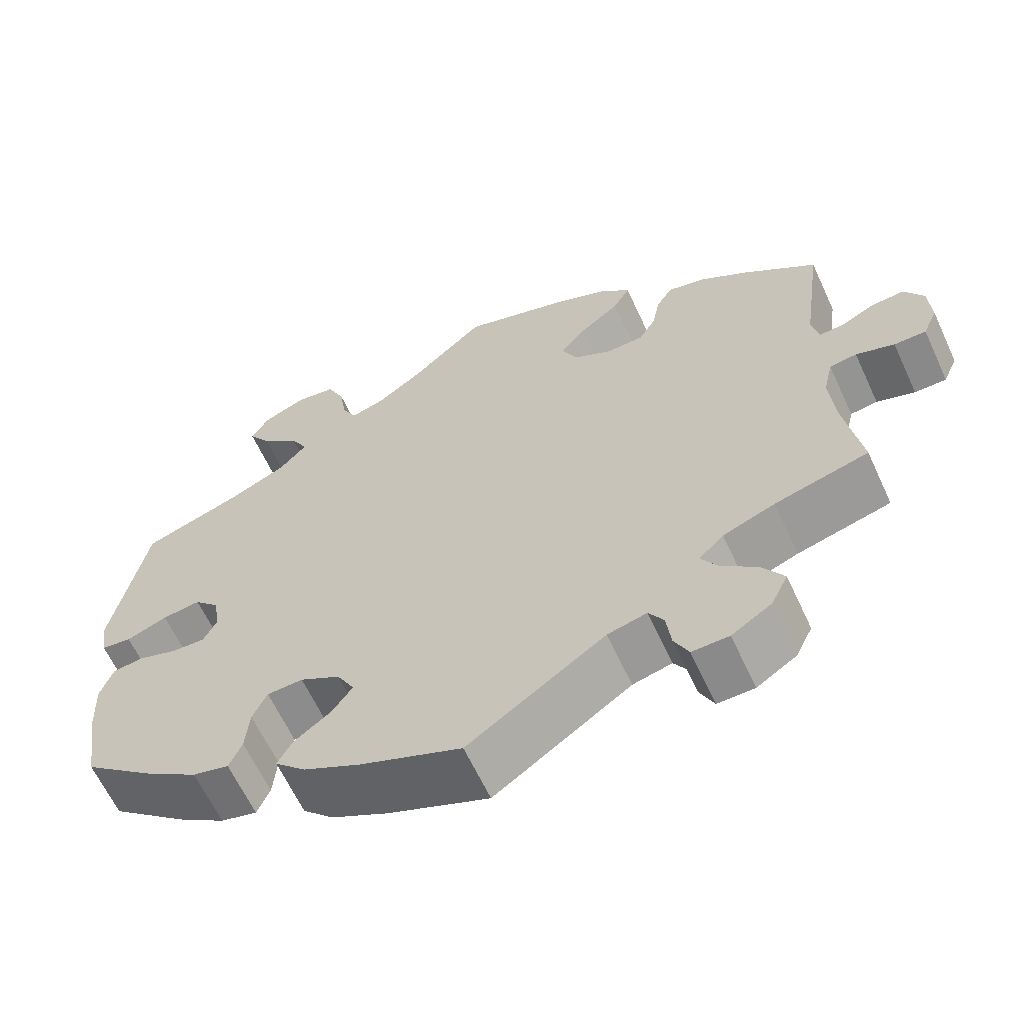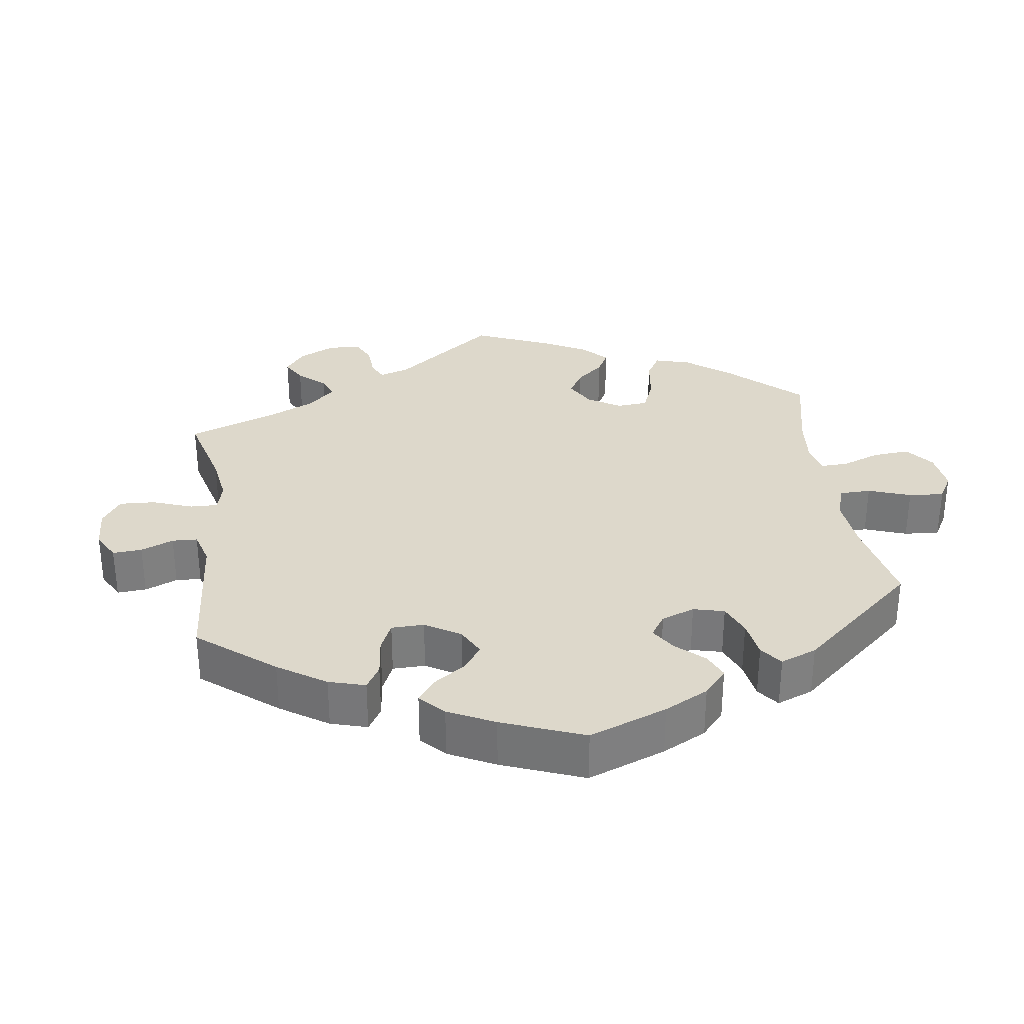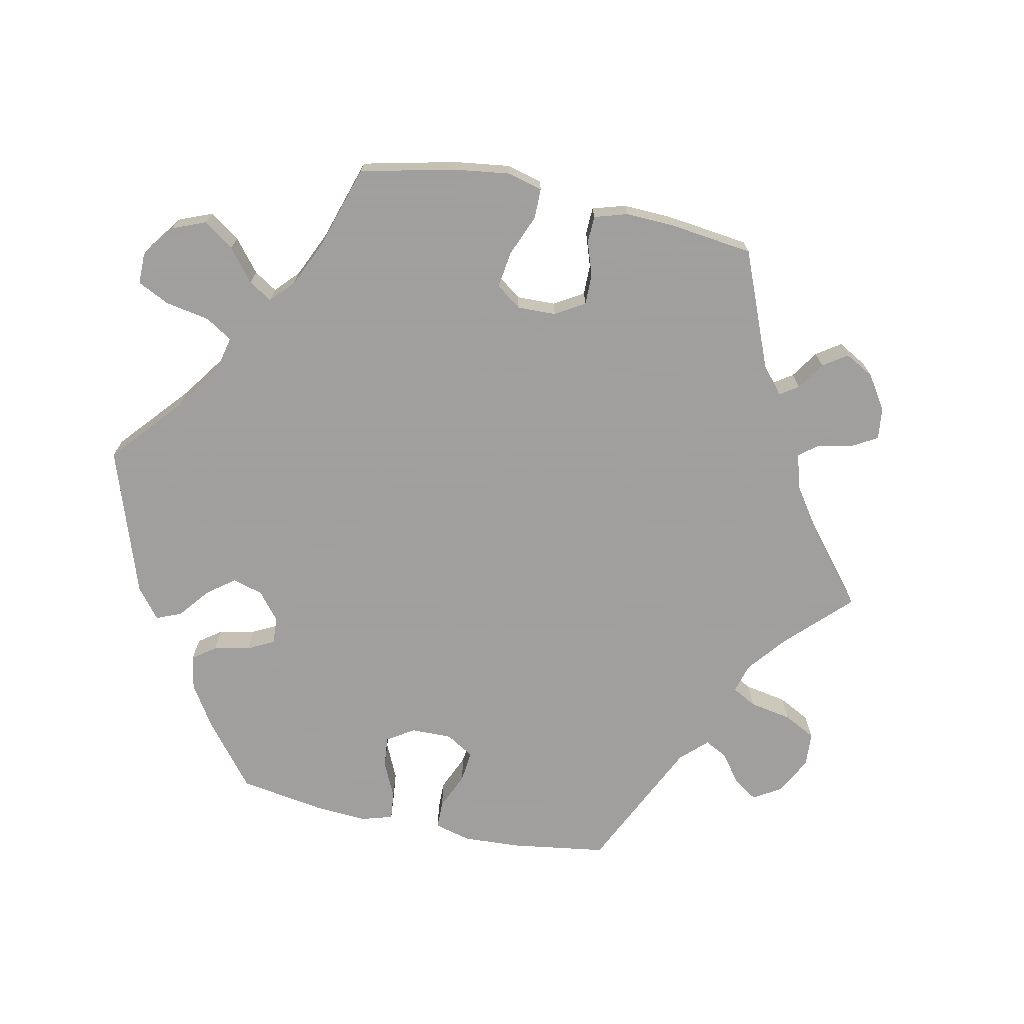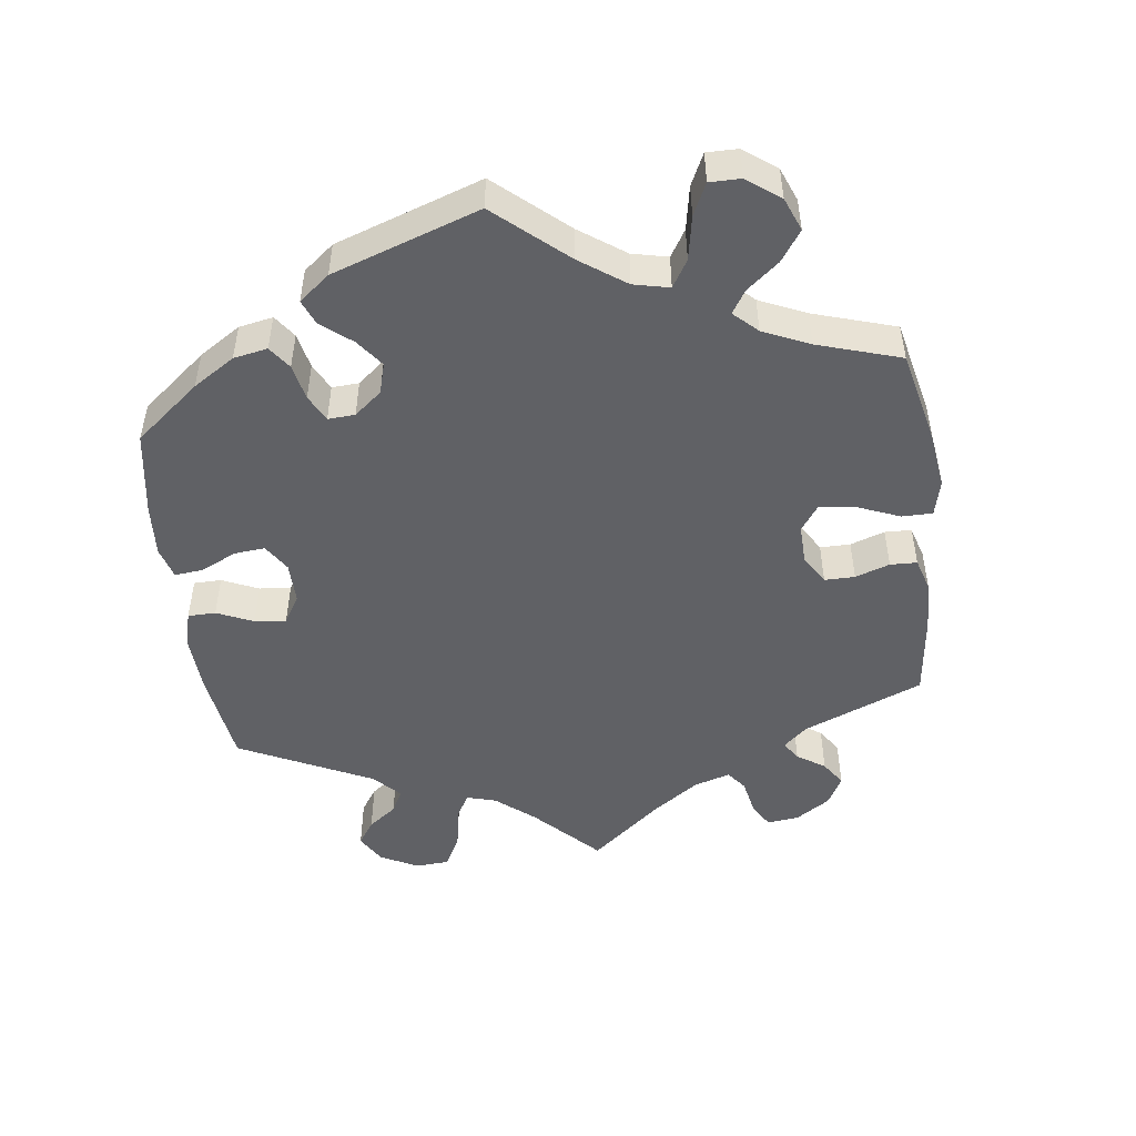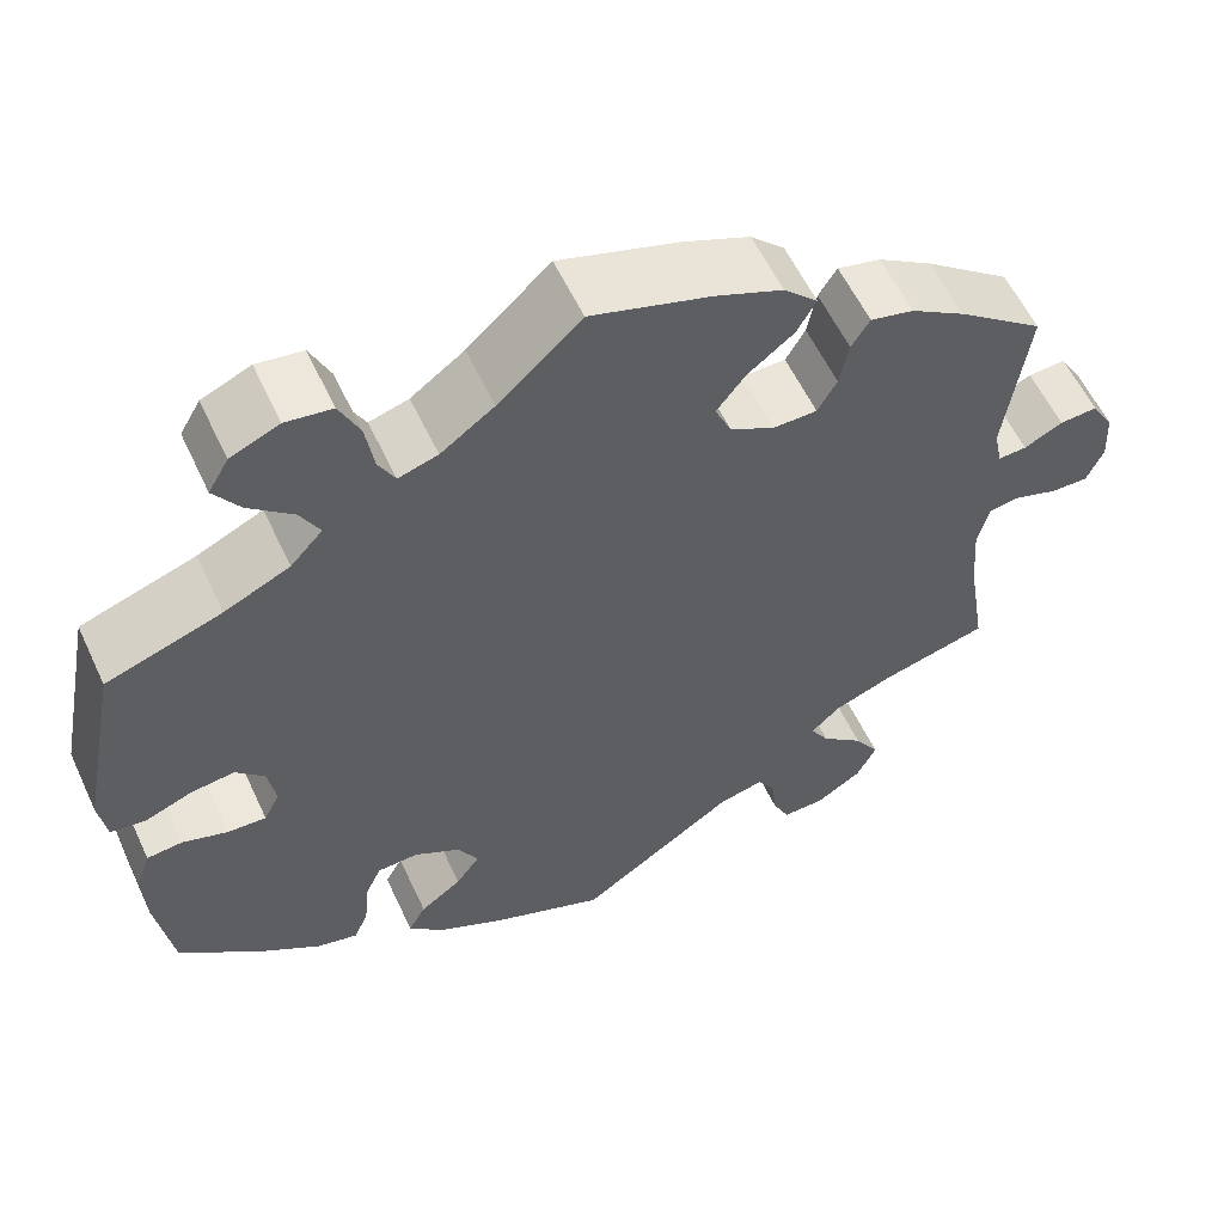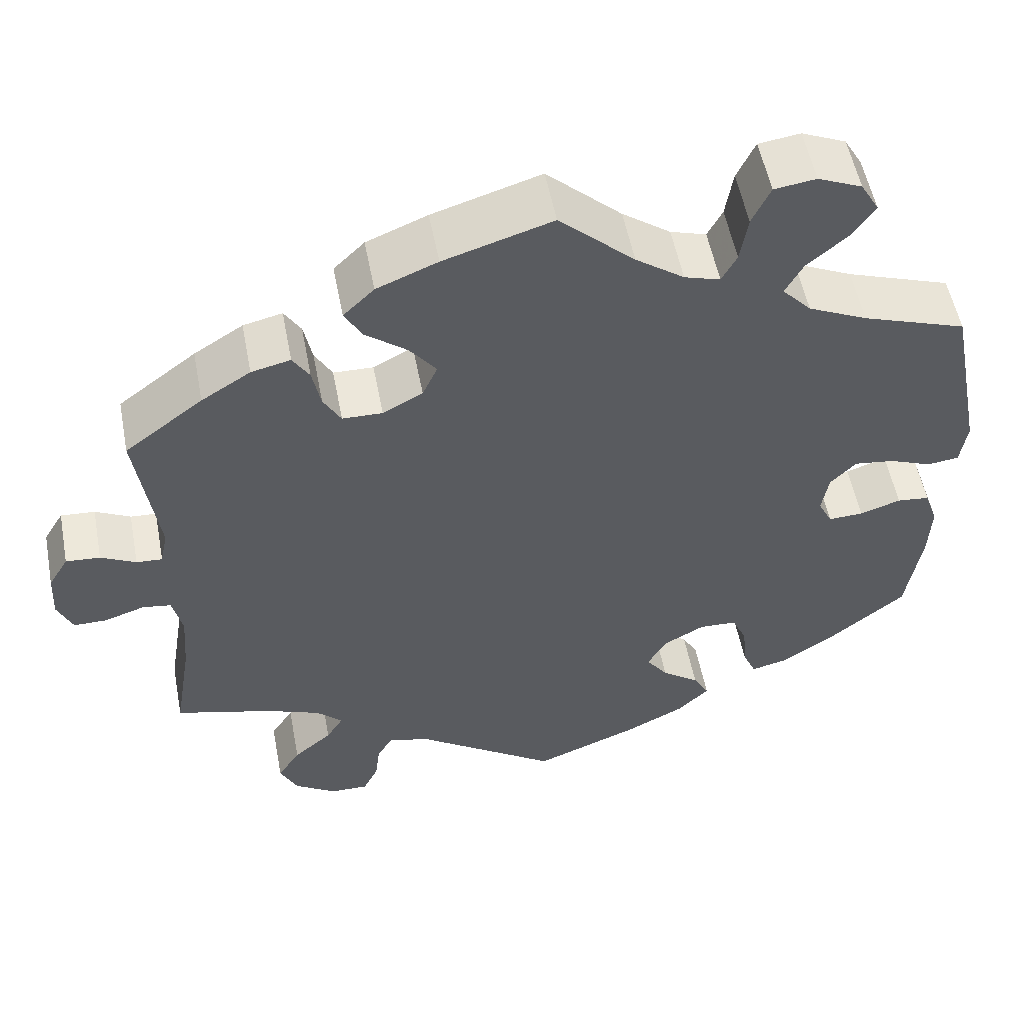
<metadata>
{"format":"obj","ext":"obj","renderer":"f3d","projection":"perspective","resolution":1024,"background":"white","views":[{"elev":-63.0,"azim":24.8,"up":"+Z"},{"elev":31.5,"azim":-127.7,"up":"+Y"},{"elev":-71.5,"azim":18.1,"up":"+Y"},{"elev":-49.4,"azim":-52.7,"up":"+Y"},{"elev":57.8,"azim":-24.9,"up":"+Z"},{"elev":54.1,"azim":169.2,"up":"+Z"}]}
</metadata>
<code>
v 0.384 0.07 -0.32
v 0.319 0.07 -0.345
v 0.288 0.07 -0.375
v 0.308 0.07 -0.408
v 0.354 0.07 -0.447
v 0.381 0.07 -0.489
v 0.36 0.07 -0.532
v 0.31 0.07 -0.564
v 0.264 0.07 -0.565
v 0.246 0.07 -0.528
v 0.24 0.07 -0.479
v 0.221 0.07 -0.449
v 0.172 0.07 -0.461
v 0.001 0.07 -0.578
v -0.125 0.07 -0.528
v -0.196 0.07 -0.492
v -0.234 0.07 -0.455
v -0.215 0.07 -0.421
v -0.17 0.07 -0.388
v -0.144 0.07 -0.352
v -0.166 0.07 -0.312
v -0.216 0.07 -0.284
v -0.261 0.07 -0.286
v -0.279 0.07 -0.325
v -0.284 0.07 -0.381
v -0.3 0.07 -0.417
v -0.345 0.07 -0.406
v -0.405 0.07 -0.366
v -0.5 0.07 -0.289
v -0.518 0.07 -0.174
v -0.521 0.07 -0.105
v -0.505 0.07 -0.059
v -0.466 0.07 -0.055
v -0.417 0.07 -0.071
v -0.375 0.07 -0.073
v -0.358 0.07 -0.039
v -0.366 0.07 0.01
v -0.397 0.07 0.042
v -0.445 0.07 0.036
v -0.496 0.07 0.016
v -0.534 0.07 0.021
v -0.542 0.07 0.075
v -0.5 0.07 0.289
v -0.375 0.07 0.332
v -0.304 0.07 0.365
v -0.269 0.07 0.403
v -0.29 0.07 0.442
v -0.338 0.07 0.483
v -0.366 0.07 0.524
v -0.344 0.07 0.562
v -0.291 0.07 0.585
v -0.241 0.07 0.578
v -0.219 0.07 0.531
v -0.21 0.07 0.474
v -0.192 0.07 0.44
v -0.149 0.07 0.453
v -0.091 0.07 0.495
v -0.001 0.07 0.578
v 0.129 0.07 0.538
v 0.202 0.07 0.508
v 0.239 0.07 0.472
v 0.218 0.07 0.435
v 0.168 0.07 0.396
v 0.136 0.07 0.355
v 0.154 0.07 0.315
v 0.202 0.07 0.289
v 0.25 0.07 0.29
v 0.271 0.07 0.327
v 0.281 0.07 0.377
v 0.301 0.07 0.409
v 0.348 0.07 0.398
v 0.407 0.07 0.361
v 0.501 0.07 0.29
v 0.476 0.07 0.11
v 0.485 0.07 0.067
v 0.516 0.07 0.069
v 0.558 0.07 0.09
v 0.599 0.07 0.093
v 0.623 0.07 0.053
v 0.626 0.07 -0.004
v 0.608 0.07 -0.045
v 0.568 0.07 -0.045
v 0.52 0.07 -0.029
v 0.486 0.07 -0.034
v 0.474 0.07 -0.085
v 0.48 0.07 -0.161
v 0.501 0.07 -0.289
v 0.384 0 -0.32
v 0.319 0 -0.345
v 0.288 0 -0.375
v 0.308 0 -0.408
v 0.354 0 -0.447
v 0.381 0 -0.489
v 0.36 0 -0.532
v 0.31 0 -0.564
v 0.264 0 -0.565
v 0.246 0 -0.528
v 0.24 0 -0.479
v 0.221 0 -0.449
v 0.172 0 -0.461
v 0.001 0 -0.578
v -0.125 0 -0.528
v -0.196 0 -0.492
v -0.234 0 -0.455
v -0.215 0 -0.421
v -0.17 0 -0.388
v -0.144 0 -0.352
v -0.166 0 -0.312
v -0.216 0 -0.284
v -0.261 0 -0.286
v -0.279 0 -0.325
v -0.284 0 -0.381
v -0.3 0 -0.417
v -0.345 0 -0.406
v -0.405 0 -0.366
v -0.5 0 -0.289
v -0.518 0 -0.174
v -0.521 0 -0.105
v -0.505 0 -0.059
v -0.466 0 -0.055
v -0.417 0 -0.071
v -0.375 0 -0.073
v -0.358 0 -0.039
v -0.366 0 0.01
v -0.397 0 0.042
v -0.445 0 0.036
v -0.496 0 0.016
v -0.534 0 0.021
v -0.542 0 0.075
v -0.5 0 0.289
v -0.375 0 0.332
v -0.304 0 0.365
v -0.269 0 0.403
v -0.29 0 0.442
v -0.338 0 0.483
v -0.366 0 0.524
v -0.344 0 0.562
v -0.291 0 0.585
v -0.241 0 0.578
v -0.219 0 0.531
v -0.21 0 0.474
v -0.192 0 0.44
v -0.149 0 0.453
v -0.091 0 0.495
v -0.001 0 0.578
v 0.129 0 0.538
v 0.202 0 0.508
v 0.239 0 0.472
v 0.218 0 0.435
v 0.168 0 0.396
v 0.136 0 0.355
v 0.154 0 0.315
v 0.202 0 0.289
v 0.25 0 0.29
v 0.271 0 0.327
v 0.281 0 0.377
v 0.301 0 0.409
v 0.348 0 0.398
v 0.407 0 0.361
v 0.501 0 0.29
v 0.476 0 0.11
v 0.485 0 0.067
v 0.516 0 0.069
v 0.558 0 0.09
v 0.599 0 0.093
v 0.623 0 0.053
v 0.626 0 -0.004
v 0.608 0 -0.045
v 0.568 0 -0.045
v 0.52 0 -0.029
v 0.486 0 -0.034
v 0.474 0 -0.085
v 0.48 0 -0.161
v 0.501 0 -0.289
f 86 87 1
f 85 86 1 2
f 84 85 2 3
f 80 81 82 83
f 80 83 84
f 79 80 84
f 76 77 78 79
f 75 76 79 84
f 74 75 84 3
f 72 73 74 3
f 68 69 70 71
f 67 68 71 72
f 60 61 62 63
f 60 63 64
f 57 58 59 60
f 56 57 60 64
f 55 56 64 65
f 51 52 53 54
f 51 54 55
f 50 51 55
f 47 48 49 50
f 46 47 50 55
f 45 46 55 65
f 41 42 43 44
f 39 40 41 44
f 38 39 44 45
f 37 38 45 65
f 31 32 33 34
f 31 34 35
f 30 31 35
f 29 30 35
f 28 29 35
f 27 28 35 36
f 24 25 26 27
f 23 24 27 36
f 16 17 18 19
f 16 19 20
f 13 14 15 16
f 12 13 16 20
f 8 9 10 11
f 8 11 12
f 7 8 12
f 4 5 6 7
f 3 4 7 12
f 67 72 3 12
f 36 37 65 66
f 22 23 36 66
f 21 22 66 67
f 12 20 21 67
f 88 174 173
f 89 88 173 172
f 90 89 172 171
f 170 169 168 167
f 171 170 167
f 171 167 166
f 166 165 164 163
f 171 166 163 162
f 90 171 162 161
f 90 161 160 159
f 158 157 156 155
f 159 158 155 154
f 150 149 148 147
f 151 150 147
f 147 146 145 144
f 151 147 144 143
f 152 151 143 142
f 141 140 139 138
f 142 141 138
f 142 138 137
f 137 136 135 134
f 142 137 134 133
f 152 142 133 132
f 131 130 129 128
f 131 128 127 126
f 132 131 126 125
f 152 132 125 124
f 121 120 119 118
f 122 121 118
f 122 118 117
f 122 117 116
f 122 116 115
f 123 122 115 114
f 114 113 112 111
f 123 114 111 110
f 106 105 104 103
f 107 106 103
f 103 102 101 100
f 107 103 100 99
f 98 97 96 95
f 99 98 95
f 99 95 94
f 94 93 92 91
f 99 94 91 90
f 99 90 159 154
f 153 152 124 123
f 153 123 110 109
f 154 153 109 108
f 154 108 107 99
f 1 88 89 2
f 2 89 90 3
f 3 90 91 4
f 4 91 92 5
f 5 92 93 6
f 6 93 94 7
f 7 94 95 8
f 8 95 96 9
f 9 96 97 10
f 10 97 98 11
f 11 98 99 12
f 12 99 100 13
f 13 100 101 14
f 14 101 102 15
f 15 102 103 16
f 16 103 104 17
f 17 104 105 18
f 18 105 106 19
f 19 106 107 20
f 20 107 108 21
f 21 108 109 22
f 22 109 110 23
f 23 110 111 24
f 24 111 112 25
f 25 112 113 26
f 26 113 114 27
f 27 114 115 28
f 28 115 116 29
f 29 116 117 30
f 30 117 118 31
f 31 118 119 32
f 32 119 120 33
f 33 120 121 34
f 34 121 122 35
f 35 122 123 36
f 36 123 124 37
f 37 124 125 38
f 38 125 126 39
f 39 126 127 40
f 40 127 128 41
f 41 128 129 42
f 42 129 130 43
f 43 130 131 44
f 44 131 132 45
f 45 132 133 46
f 46 133 134 47
f 47 134 135 48
f 48 135 136 49
f 49 136 137 50
f 50 137 138 51
f 51 138 139 52
f 52 139 140 53
f 53 140 141 54
f 54 141 142 55
f 55 142 143 56
f 56 143 144 57
f 57 144 145 58
f 58 145 146 59
f 59 146 147 60
f 60 147 148 61
f 61 148 149 62
f 62 149 150 63
f 63 150 151 64
f 64 151 152 65
f 65 152 153 66
f 66 153 154 67
f 67 154 155 68
f 68 155 156 69
f 69 156 157 70
f 70 157 158 71
f 71 158 159 72
f 72 159 160 73
f 73 160 161 74
f 74 161 162 75
f 75 162 163 76
f 76 163 164 77
f 77 164 165 78
f 78 165 166 79
f 79 166 167 80
f 80 167 168 81
f 81 168 169 82
f 82 169 170 83
f 83 170 171 84
f 84 171 172 85
f 85 172 173 86
f 86 173 174 87
f 87 174 88 1

</code>
